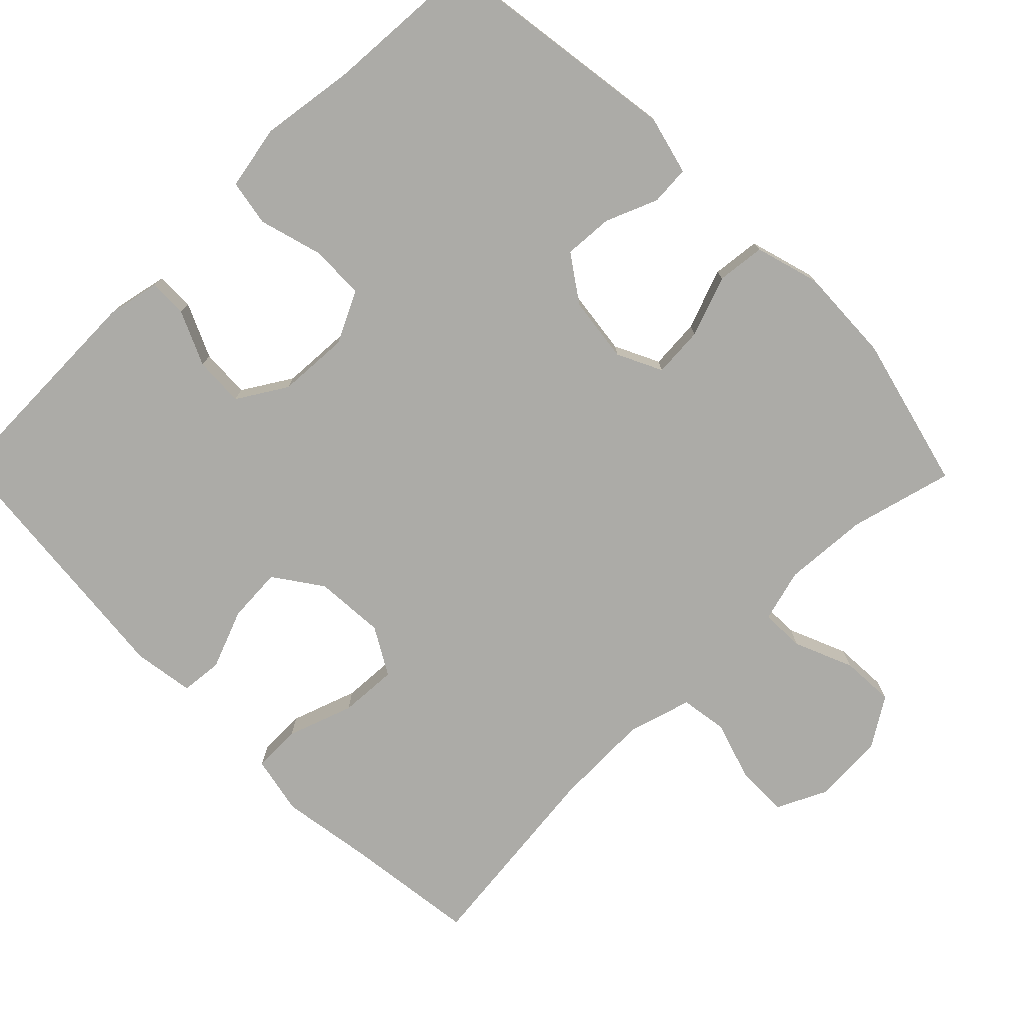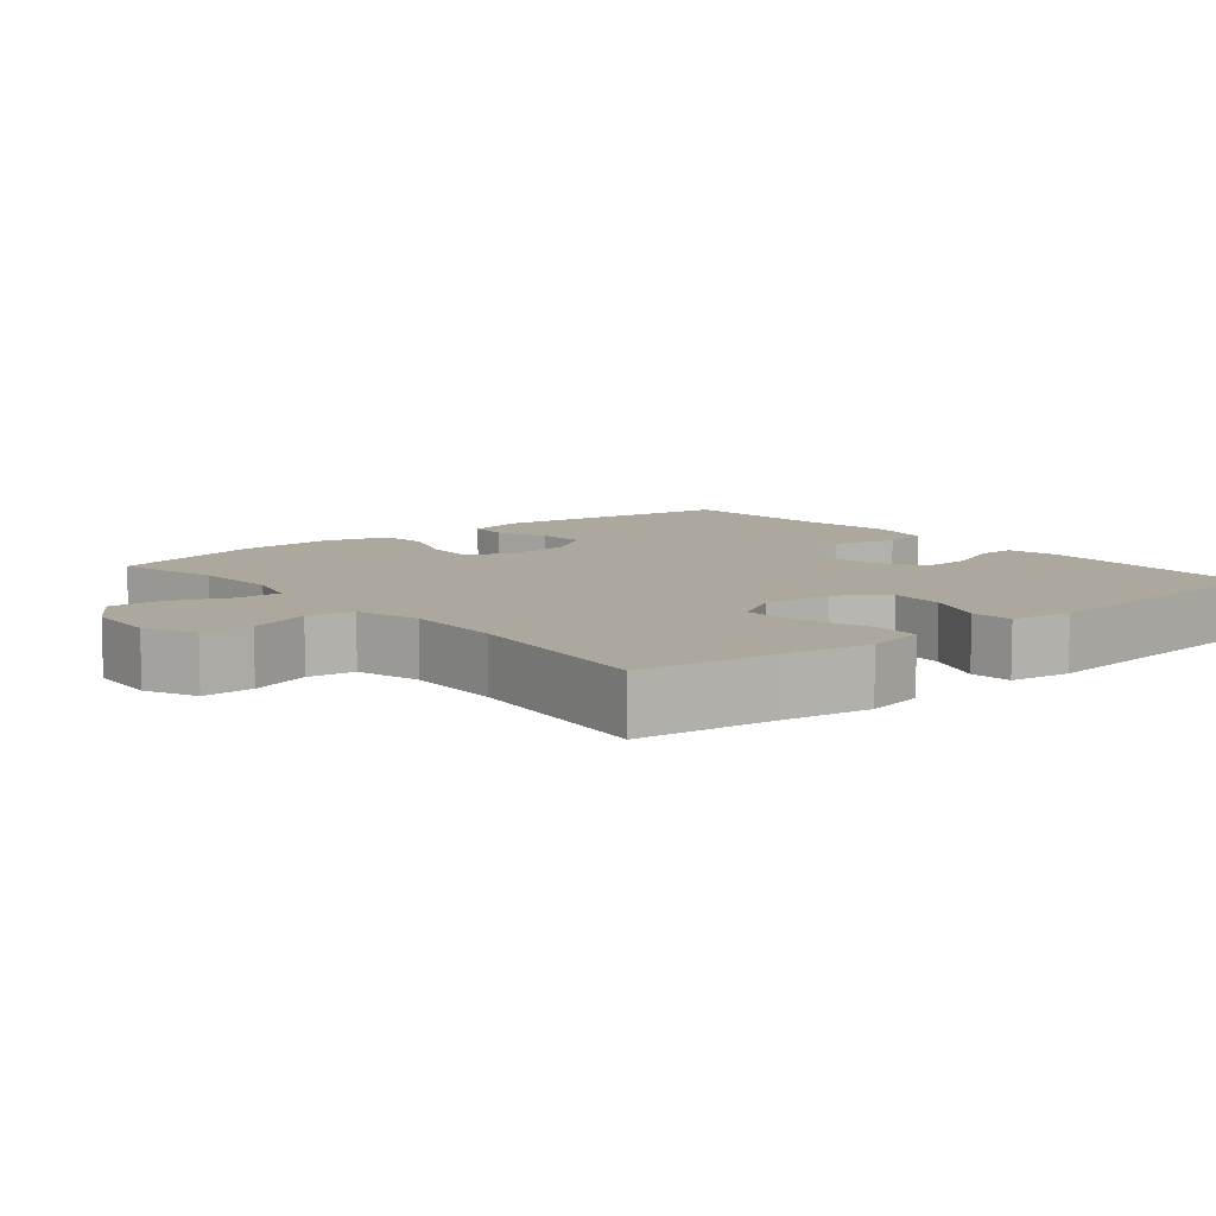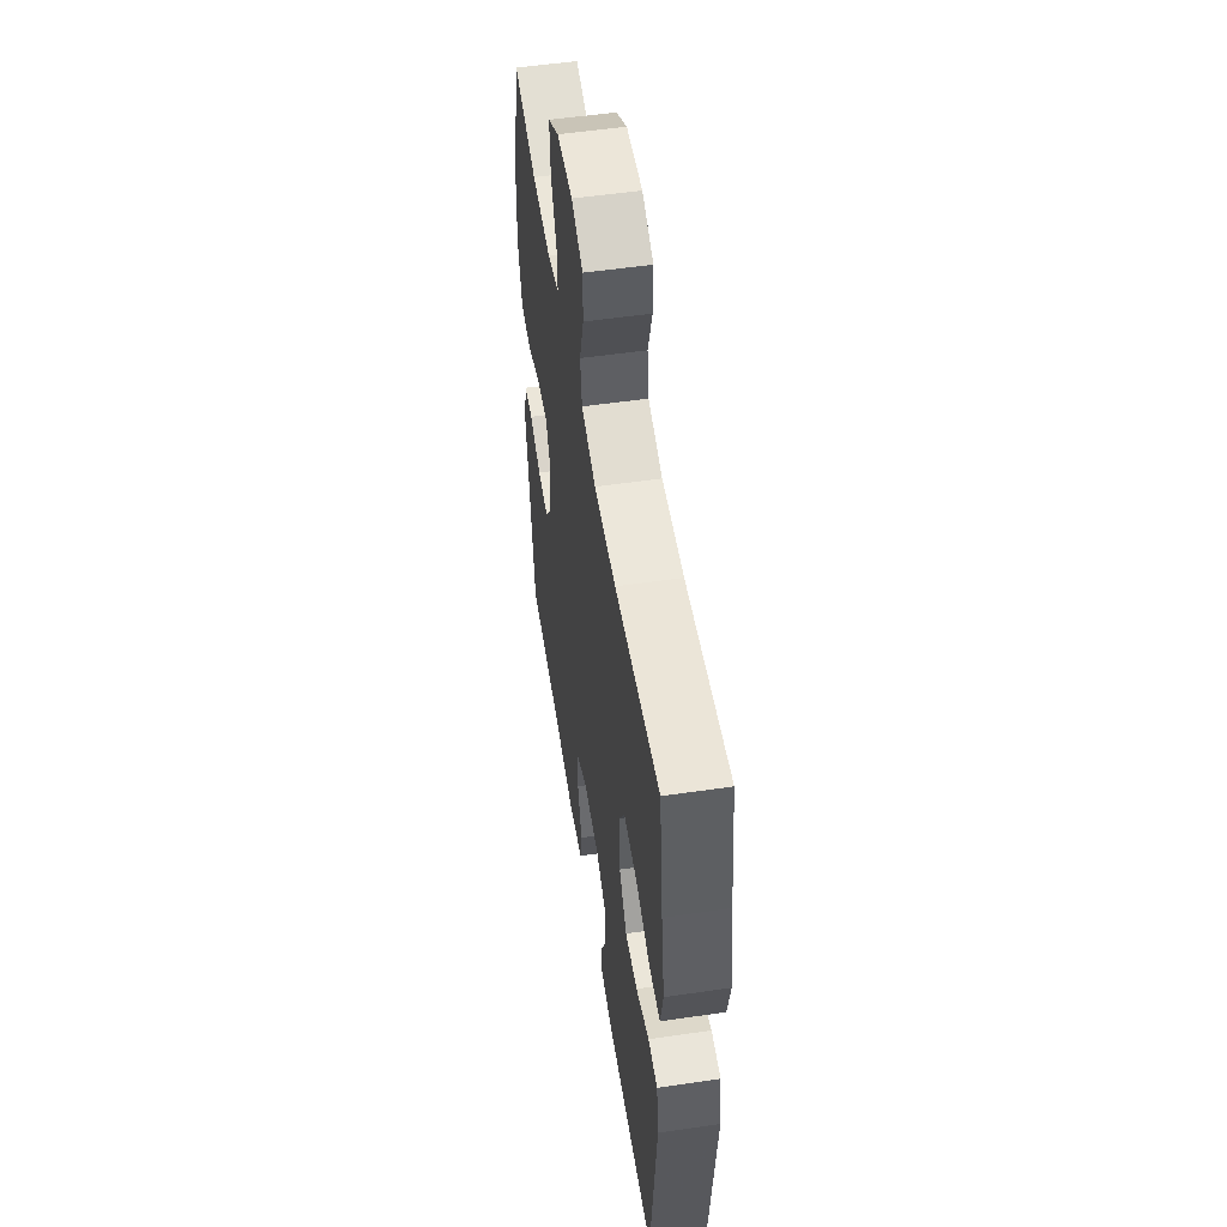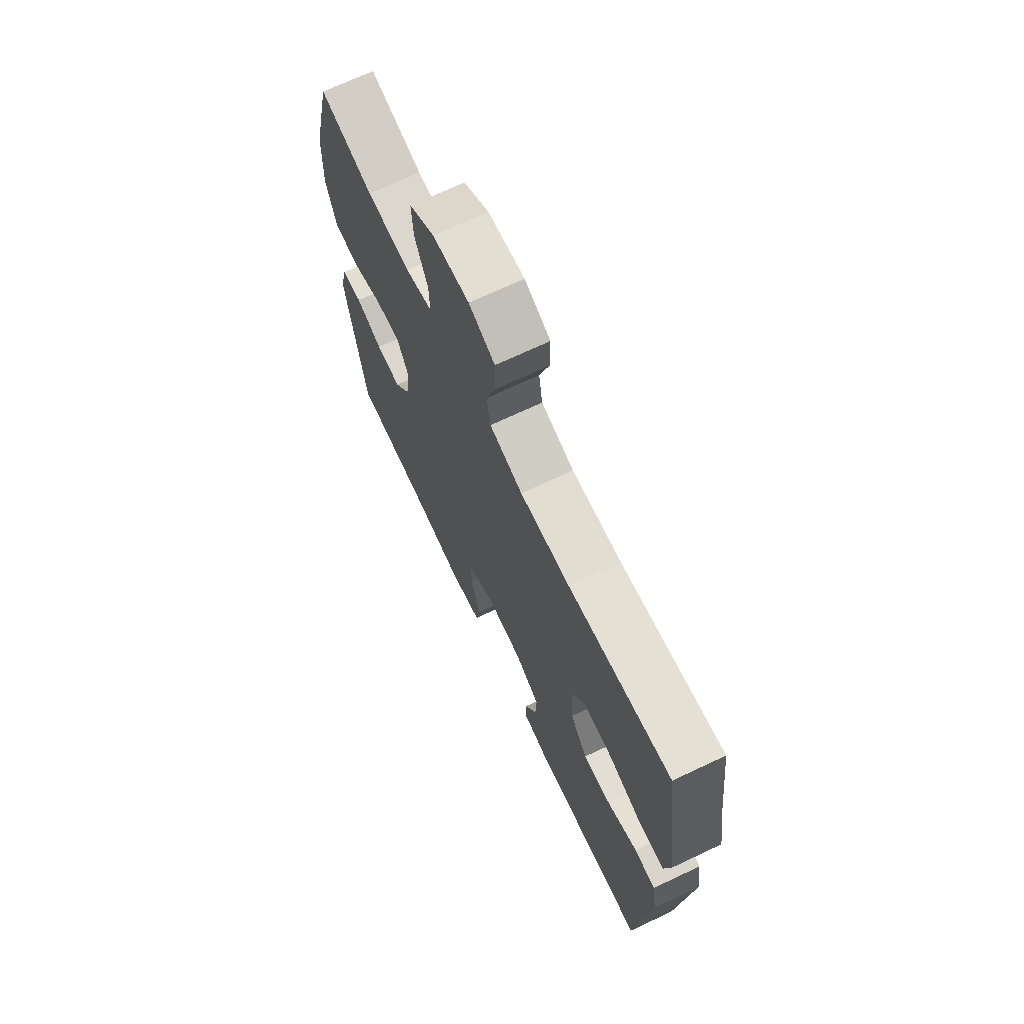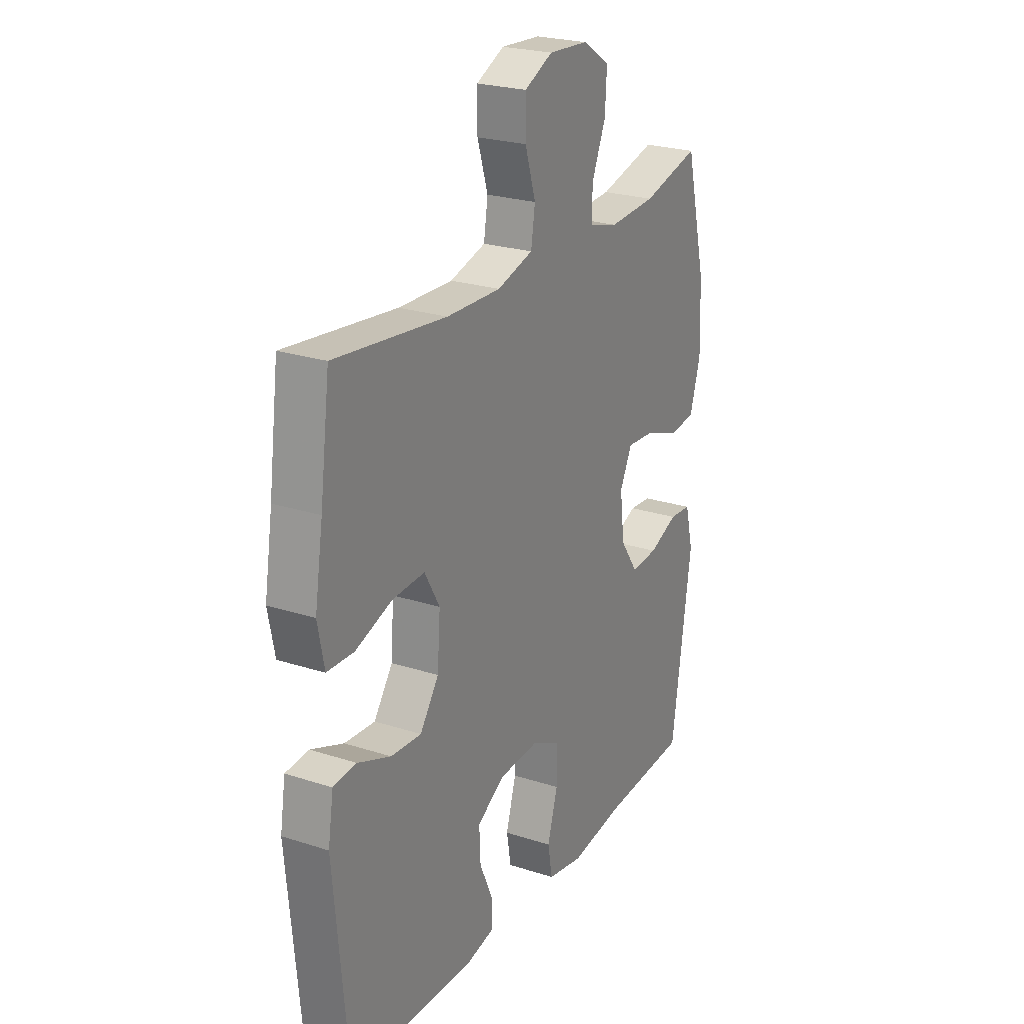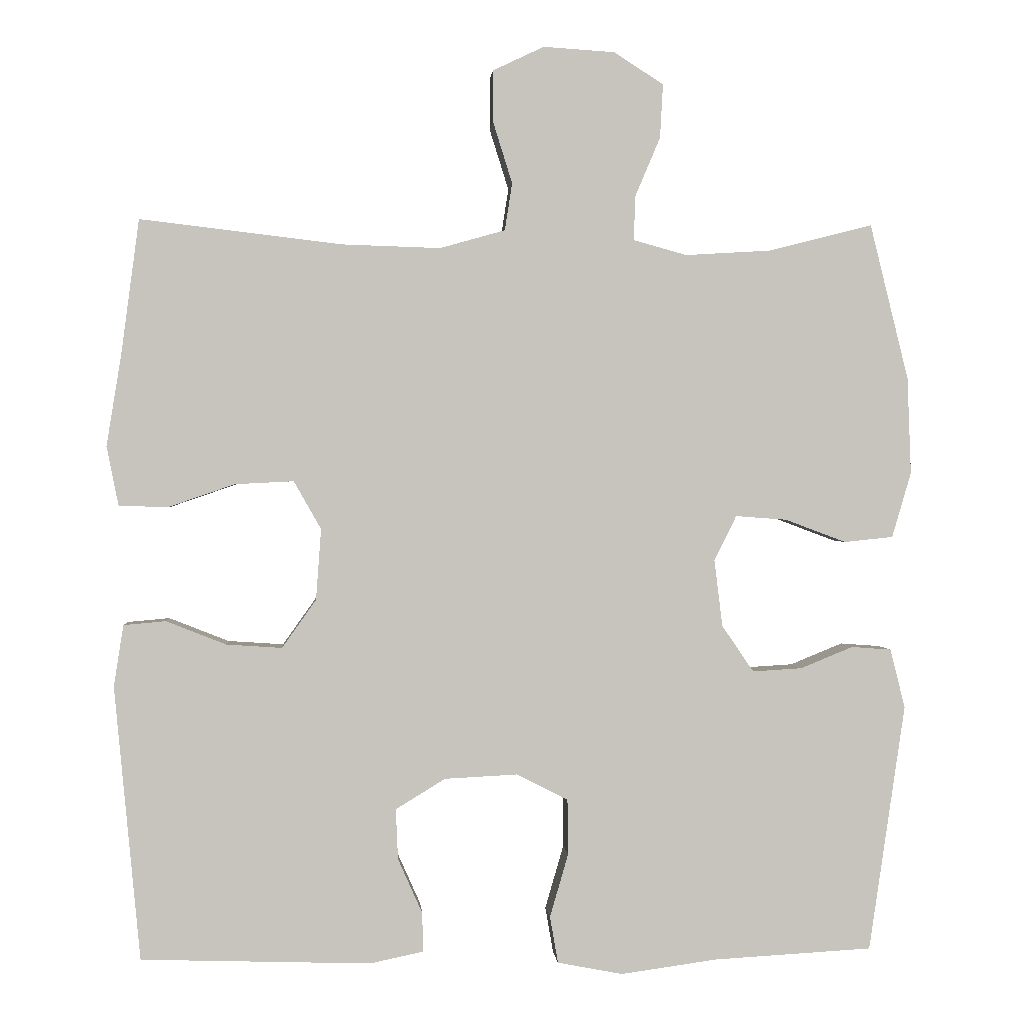
<metadata>
{"format":"obj","ext":"obj","renderer":"f3d","projection":"perspective","resolution":1024,"background":"white","views":[{"elev":-76.2,"azim":-135.6,"up":"+Y"},{"elev":8.7,"azim":50.3,"up":"+Y"},{"elev":53.4,"azim":81.1,"up":"+Z"},{"elev":70.1,"azim":64.7,"up":"+Z"},{"elev":24.2,"azim":118.2,"up":"+Z"},{"elev":0.8,"azim":175.6,"up":"+Z"}]}
</metadata>
<code>
v 0.5 0.07 0.5
v 0.524 0.07 0.318
v 0.544 0.07 0.194
v 0.528 0.07 0.114
v 0.462 0.07 0.112
v 0.372 0.07 0.143
v 0.293 0.07 0.147
v 0.256 0.07 0.082
v 0.263 0.07 -0.014
v 0.309 0.07 -0.079
v 0.384 0.07 -0.074
v 0.465 0.07 -0.042
v 0.522 0.07 -0.047
v 0.535 0.07 -0.13
v 0.5 0.07 -0.5
v 0.19 0.07 -0.51
v 0.118 0.07 -0.495
v 0.119 0.07 -0.442
v 0.152 0.07 -0.368
v 0.155 0.07 -0.3
v 0.088 0.07 -0.259
v -0.01 0.07 -0.254
v -0.08 0.07 -0.289
v -0.081 0.07 -0.364
v -0.056 0.07 -0.45
v -0.067 0.07 -0.513
v -0.155 0.07 -0.53
v -0.286 0.07 -0.512
v -0.5 0.07 -0.5
v -0.549 0.07 -0.166
v -0.529 0.07 -0.086
v -0.475 0.07 -0.082
v -0.404 0.07 -0.111
v -0.337 0.07 -0.115
v -0.294 0.07 -0.052
v -0.283 0.07 0.038
v -0.313 0.07 0.099
v -0.382 0.07 0.094
v -0.465 0.07 0.063
v -0.531 0.07 0.07
v -0.557 0.07 0.158
v -0.552 0.07 0.289
v -0.5 0.07 0.5
v -0.359 0.07 0.464
v -0.243 0.07 0.457
v -0.171 0.07 0.477
v -0.173 0.07 0.537
v -0.207 0.07 0.617
v -0.211 0.07 0.69
v -0.144 0.07 0.733
v -0.047 0.07 0.739
v 0.022 0.07 0.706
v 0.022 0.07 0.636
v -0.004 0.07 0.553
v 0.006 0.07 0.489
v 0.094 0.07 0.464
v 0.227 0.07 0.468
v 0.5 0 0.5
v 0.524 0 0.318
v 0.544 0 0.194
v 0.528 0 0.114
v 0.462 0 0.112
v 0.372 0 0.143
v 0.293 0 0.147
v 0.256 0 0.082
v 0.263 0 -0.014
v 0.309 0 -0.079
v 0.384 0 -0.074
v 0.465 0 -0.042
v 0.522 0 -0.047
v 0.535 0 -0.13
v 0.5 0 -0.5
v 0.19 0 -0.51
v 0.118 0 -0.495
v 0.119 0 -0.442
v 0.152 0 -0.368
v 0.155 0 -0.3
v 0.088 0 -0.259
v -0.01 0 -0.254
v -0.08 0 -0.289
v -0.081 0 -0.364
v -0.056 0 -0.45
v -0.067 0 -0.513
v -0.155 0 -0.53
v -0.286 0 -0.512
v -0.5 0 -0.5
v -0.549 0 -0.166
v -0.529 0 -0.086
v -0.475 0 -0.082
v -0.404 0 -0.111
v -0.337 0 -0.115
v -0.294 0 -0.052
v -0.283 0 0.038
v -0.313 0 0.099
v -0.382 0 0.094
v -0.465 0 0.063
v -0.531 0 0.07
v -0.557 0 0.158
v -0.552 0 0.289
v -0.5 0 0.5
v -0.359 0 0.464
v -0.243 0 0.457
v -0.171 0 0.477
v -0.173 0 0.537
v -0.207 0 0.617
v -0.211 0 0.69
v -0.144 0 0.733
v -0.047 0 0.739
v 0.022 0 0.706
v 0.022 0 0.636
v -0.004 0 0.553
v 0.006 0 0.489
v 0.094 0 0.464
v 0.227 0 0.468
f 51 52 53 54
f 51 54 55
f 50 51 55
f 47 48 49 50
f 46 47 50 55
f 45 46 55 56
f 41 42 43 44
f 41 44 45
f 38 39 40 41
f 37 38 41 45
f 36 37 45 56
f 30 31 32 33
f 28 29 30 33
f 28 33 34
f 27 28 34 35
f 24 25 26 27
f 23 24 27 35
f 16 17 18 19
f 16 19 20
f 15 16 20
f 14 15 20 21
f 11 12 13 14
f 10 11 14 21
f 3 4 5 6
f 2 3 6 7
f 57 1 2 7
f 56 57 7 8
f 36 56 8 9
f 22 23 35 36
f 21 22 36
f 9 10 21 36
f 111 110 109 108
f 112 111 108
f 112 108 107
f 107 106 105 104
f 112 107 104 103
f 113 112 103 102
f 101 100 99 98
f 102 101 98
f 98 97 96 95
f 102 98 95 94
f 113 102 94 93
f 90 89 88 87
f 90 87 86 85
f 91 90 85
f 92 91 85 84
f 84 83 82 81
f 92 84 81 80
f 76 75 74 73
f 77 76 73
f 77 73 72
f 78 77 72 71
f 71 70 69 68
f 78 71 68 67
f 63 62 61 60
f 64 63 60 59
f 64 59 58 114
f 65 64 114 113
f 66 65 113 93
f 93 92 80 79
f 93 79 78
f 93 78 67 66
f 1 58 59 2
f 2 59 60 3
f 3 60 61 4
f 4 61 62 5
f 5 62 63 6
f 6 63 64 7
f 7 64 65 8
f 8 65 66 9
f 9 66 67 10
f 10 67 68 11
f 11 68 69 12
f 12 69 70 13
f 13 70 71 14
f 14 71 72 15
f 15 72 73 16
f 16 73 74 17
f 17 74 75 18
f 18 75 76 19
f 19 76 77 20
f 20 77 78 21
f 21 78 79 22
f 22 79 80 23
f 23 80 81 24
f 24 81 82 25
f 25 82 83 26
f 26 83 84 27
f 27 84 85 28
f 28 85 86 29
f 29 86 87 30
f 30 87 88 31
f 31 88 89 32
f 32 89 90 33
f 33 90 91 34
f 34 91 92 35
f 35 92 93 36
f 36 93 94 37
f 37 94 95 38
f 38 95 96 39
f 39 96 97 40
f 40 97 98 41
f 41 98 99 42
f 42 99 100 43
f 43 100 101 44
f 44 101 102 45
f 45 102 103 46
f 46 103 104 47
f 47 104 105 48
f 48 105 106 49
f 49 106 107 50
f 50 107 108 51
f 51 108 109 52
f 52 109 110 53
f 53 110 111 54
f 54 111 112 55
f 55 112 113 56
f 56 113 114 57
f 57 114 58 1

</code>
